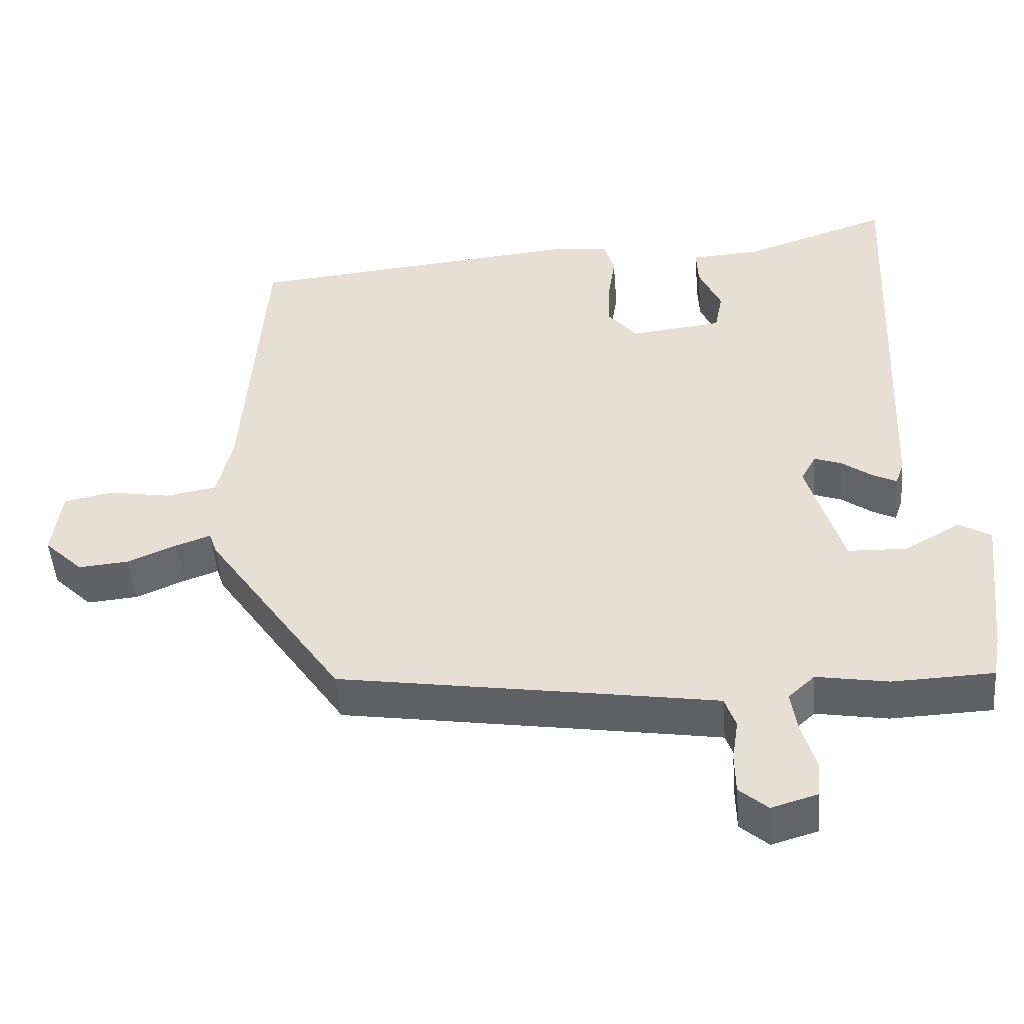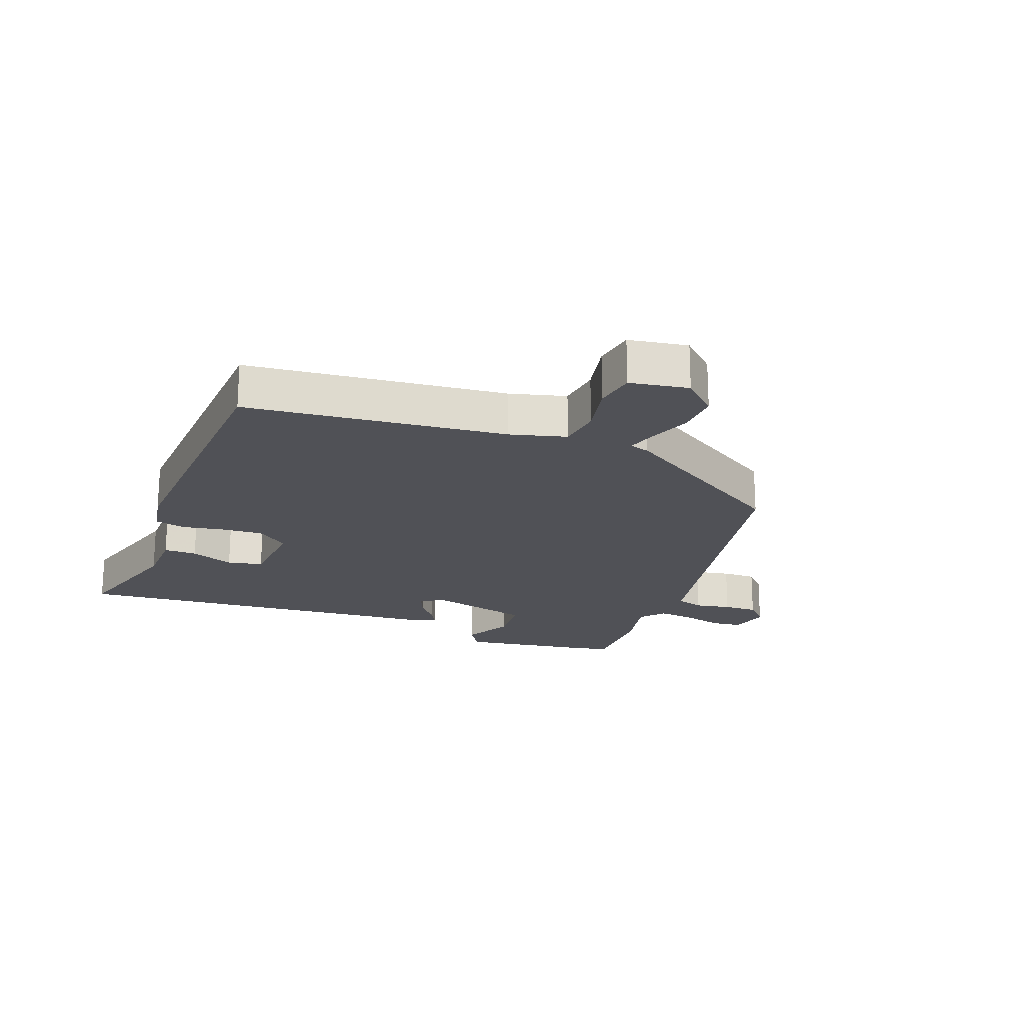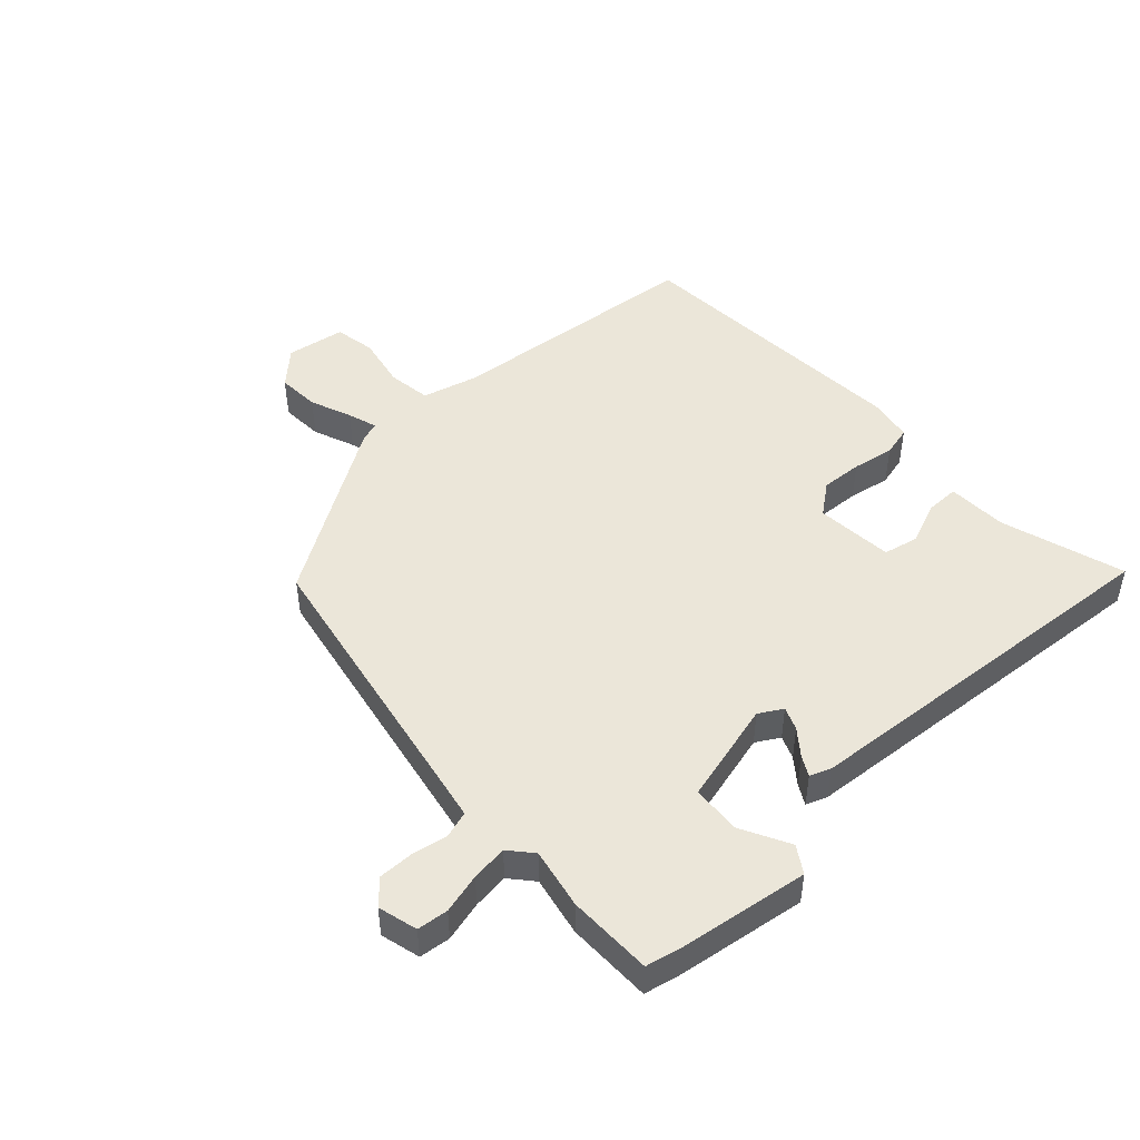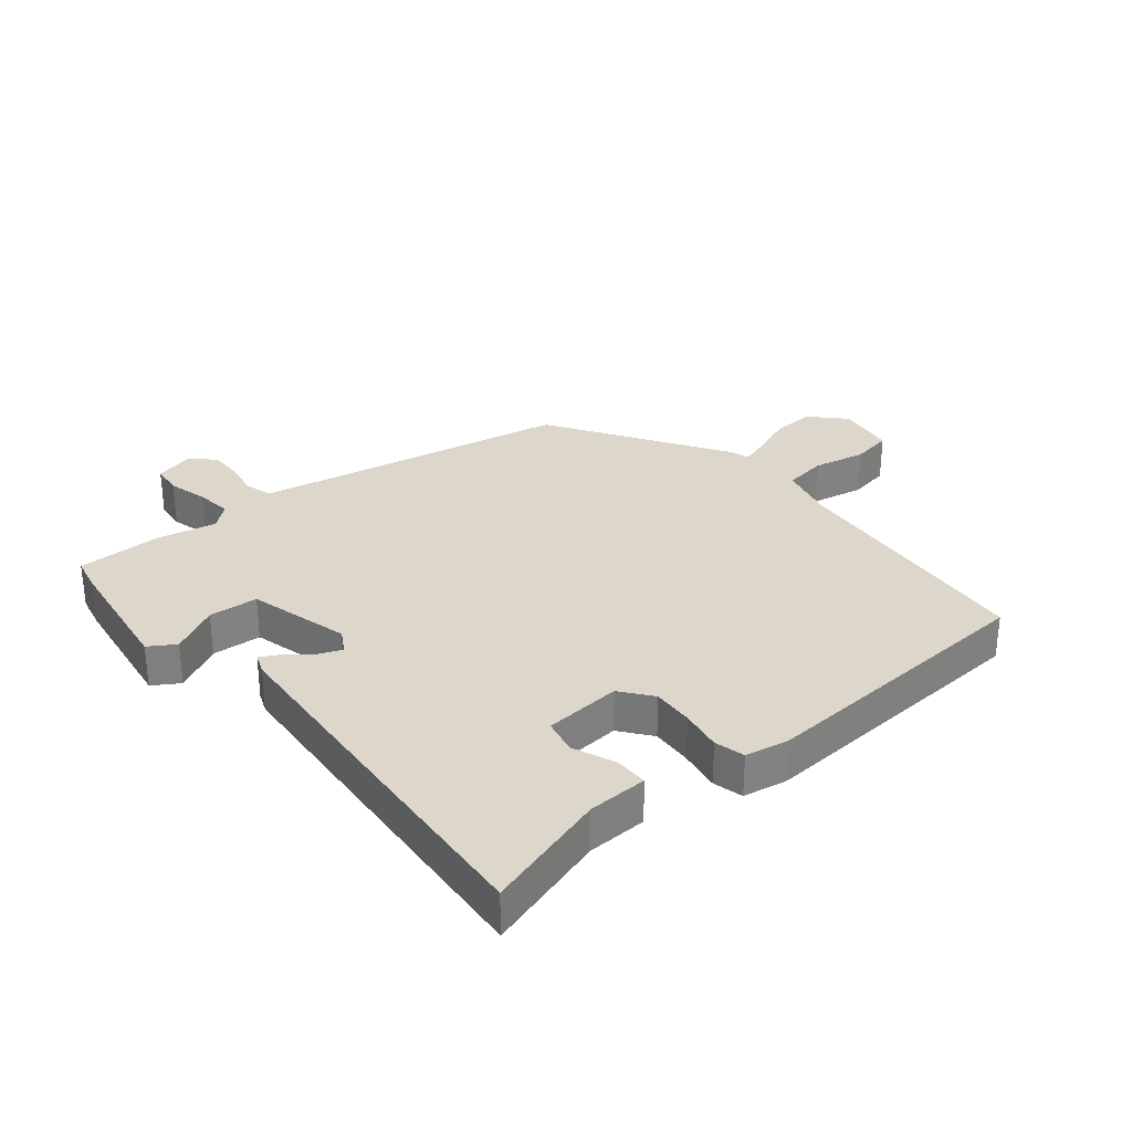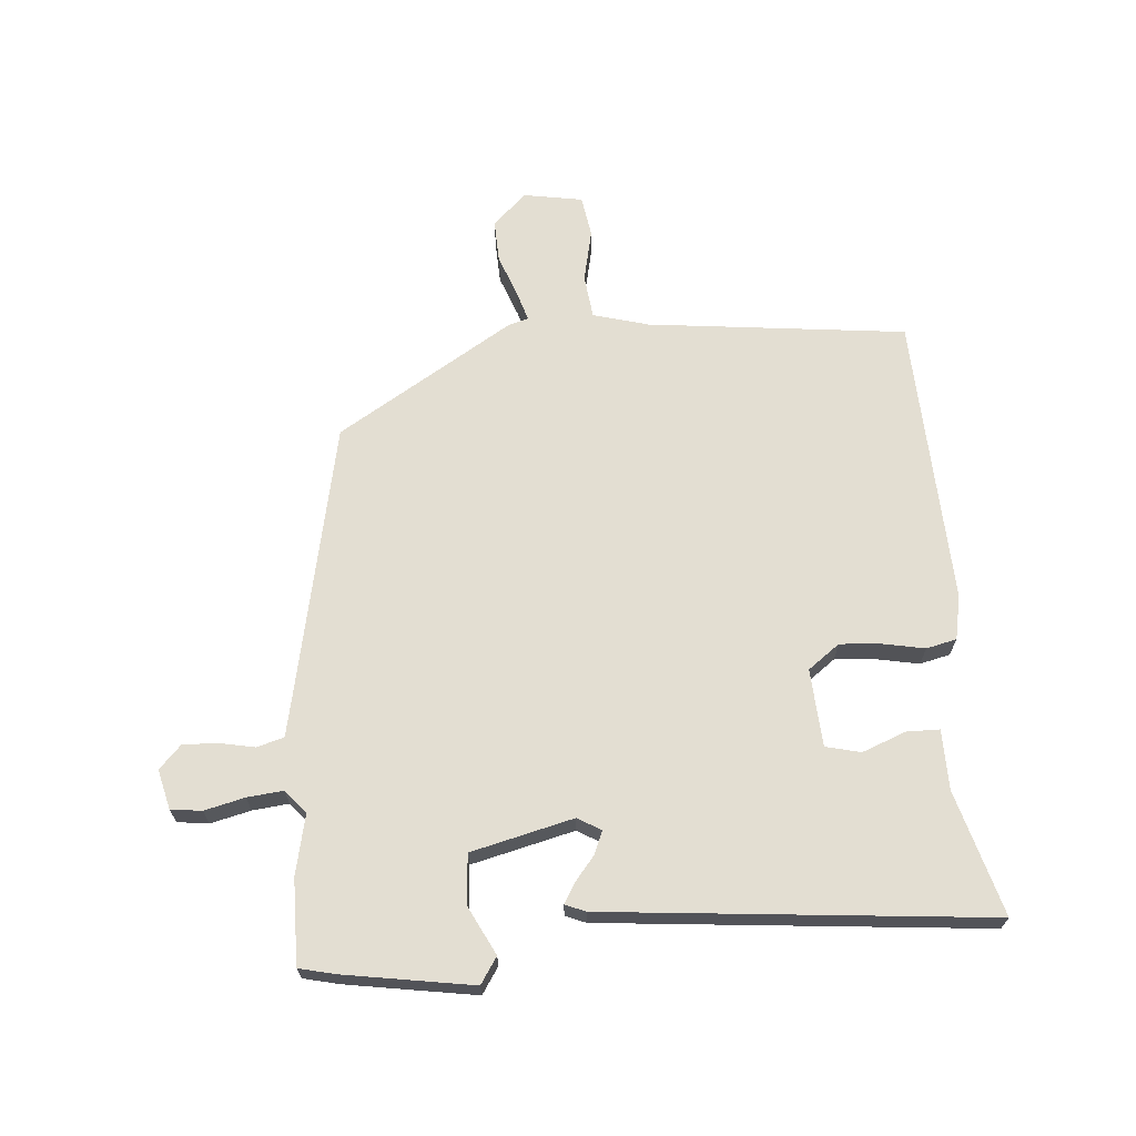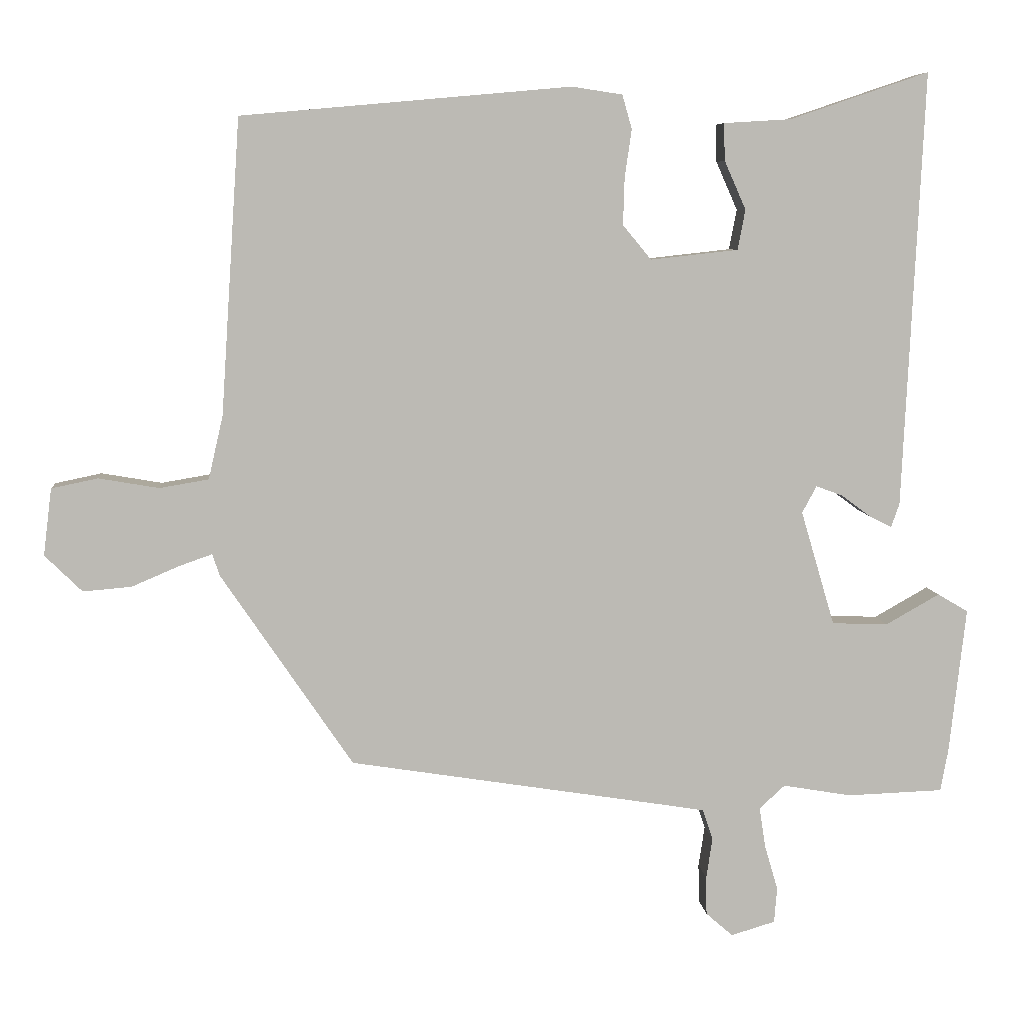
<metadata>
{"format":"obj","ext":"obj","renderer":"f3d","projection":"perspective","resolution":1024,"background":"white","views":[{"elev":-49.1,"azim":-175.4,"up":"+Z"},{"elev":-20.3,"azim":71.3,"up":"+Y"},{"elev":47.6,"azim":-131.0,"up":"+Y"},{"elev":30.6,"azim":-37.8,"up":"+Y"},{"elev":67.4,"azim":-91.9,"up":"+Y"},{"elev":6.9,"azim":174.8,"up":"+Z"}]}
</metadata>
<code>
v -0.497 0.07 0.566
v -0.296 0.07 0.498
v -0.198 0.07 0.492
v -0.2 0.07 0.438
v -0.231 0.07 0.368
v -0.22 0.07 0.31
v -0.093 0.07 0.296
v -0.052 0.07 0.346
v -0.054 0.07 0.414
v -0.064 0.07 0.483
v -0.05 0.07 0.532
v 0.023 0.07 0.543
v 0.499 0.07 0.5
v 0.527 0.07 0.074
v 0.548 0.07 -0.018
v 0.619 0.07 -0.03
v 0.706 0.07 -0.015
v 0.773 0.07 -0.029
v 0.785 0.07 -0.126
v 0.731 0.07 -0.179
v 0.661 0.07 -0.173
v 0.593 0.07 -0.144
v 0.545 0.07 -0.127
v 0.534 0.07 -0.159
v 0.344 0.07 -0.439
v -0.11 0.07 -0.511
v -0.177 0.07 -0.522
v -0.192 0.07 -0.566
v -0.183 0.07 -0.625
v -0.184 0.07 -0.681
v -0.223 0.07 -0.715
v -0.287 0.07 -0.696
v -0.291 0.07 -0.645
v -0.272 0.07 -0.58
v -0.263 0.07 -0.521
v -0.3 0.07 -0.487
v -0.399 0.07 -0.504
v -0.538 0.07 -0.499
v -0.549 0.07 -0.439
v -0.573 0.07 -0.227
v -0.529 0.07 -0.201
v -0.451 0.07 -0.245
v -0.37 0.07 -0.242
v -0.321 0.07 -0.076
v -0.342 0.07 -0.037
v -0.38 0.07 -0.051
v -0.422 0.07 -0.082
v -0.455 0.07 -0.099
v -0.467 0.07 -0.065
v -0.497 0 0.566
v -0.296 0 0.498
v -0.198 0 0.492
v -0.2 0 0.438
v -0.231 0 0.368
v -0.22 0 0.31
v -0.093 0 0.296
v -0.052 0 0.346
v -0.054 0 0.414
v -0.064 0 0.483
v -0.05 0 0.532
v 0.023 0 0.543
v 0.499 0 0.5
v 0.527 0 0.074
v 0.548 0 -0.018
v 0.619 0 -0.03
v 0.706 0 -0.015
v 0.773 0 -0.029
v 0.785 0 -0.126
v 0.731 0 -0.179
v 0.661 0 -0.173
v 0.593 0 -0.144
v 0.545 0 -0.127
v 0.534 0 -0.159
v 0.344 0 -0.439
v -0.11 0 -0.511
v -0.177 0 -0.522
v -0.192 0 -0.566
v -0.183 0 -0.625
v -0.184 0 -0.681
v -0.223 0 -0.715
v -0.287 0 -0.696
v -0.291 0 -0.645
v -0.272 0 -0.58
v -0.263 0 -0.521
v -0.3 0 -0.487
v -0.399 0 -0.504
v -0.538 0 -0.499
v -0.549 0 -0.439
v -0.573 0 -0.227
v -0.529 0 -0.201
v -0.451 0 -0.245
v -0.37 0 -0.242
v -0.321 0 -0.076
v -0.342 0 -0.037
v -0.38 0 -0.051
v -0.422 0 -0.082
v -0.455 0 -0.099
v -0.467 0 -0.065
f 49 1 2
f 48 49 2
f 47 48 2
f 46 47 2
f 45 46 2 3
f 40 41 42
f 39 40 42
f 38 39 42
f 37 38 42
f 36 37 42
f 35 36 42 43
f 32 33 34
f 31 32 34
f 30 31 34
f 29 30 34
f 28 29 34
f 27 28 34 35
f 35 43 44
f 27 35 44
f 26 27 44
f 25 26 44
f 24 25 44
f 23 24 44
f 20 21 22
f 19 20 22
f 18 19 22
f 17 18 22
f 16 17 22
f 15 16 22 23
f 12 13 14
f 11 12 14
f 10 11 14
f 9 10 14
f 14 15 23
f 9 14 23
f 8 9 23
f 3 4 5
f 45 3 5
f 45 5 6
f 23 44 45
f 8 23 45
f 7 8 45
f 6 7 45
f 51 50 98
f 51 98 97
f 51 97 96
f 51 96 95
f 52 51 95 94
f 91 90 89
f 91 89 88
f 91 88 87
f 91 87 86
f 91 86 85
f 92 91 85 84
f 83 82 81
f 83 81 80
f 83 80 79
f 83 79 78
f 83 78 77
f 84 83 77 76
f 93 92 84
f 93 84 76
f 93 76 75
f 93 75 74
f 93 74 73
f 93 73 72
f 71 70 69
f 71 69 68
f 71 68 67
f 71 67 66
f 71 66 65
f 72 71 65 64
f 63 62 61
f 63 61 60
f 63 60 59
f 63 59 58
f 72 64 63
f 72 63 58
f 72 58 57
f 54 53 52
f 54 52 94
f 55 54 94
f 94 93 72
f 94 72 57
f 94 57 56
f 94 56 55
f 1 50 51 2
f 2 51 52 3
f 3 52 53 4
f 4 53 54 5
f 5 54 55 6
f 6 55 56 7
f 7 56 57 8
f 8 57 58 9
f 9 58 59 10
f 10 59 60 11
f 11 60 61 12
f 12 61 62 13
f 13 62 63 14
f 14 63 64 15
f 15 64 65 16
f 16 65 66 17
f 17 66 67 18
f 18 67 68 19
f 19 68 69 20
f 20 69 70 21
f 21 70 71 22
f 22 71 72 23
f 23 72 73 24
f 24 73 74 25
f 25 74 75 26
f 26 75 76 27
f 27 76 77 28
f 28 77 78 29
f 29 78 79 30
f 30 79 80 31
f 31 80 81 32
f 32 81 82 33
f 33 82 83 34
f 34 83 84 35
f 35 84 85 36
f 36 85 86 37
f 37 86 87 38
f 38 87 88 39
f 39 88 89 40
f 40 89 90 41
f 41 90 91 42
f 42 91 92 43
f 43 92 93 44
f 44 93 94 45
f 45 94 95 46
f 46 95 96 47
f 47 96 97 48
f 48 97 98 49
f 49 98 50 1

</code>
